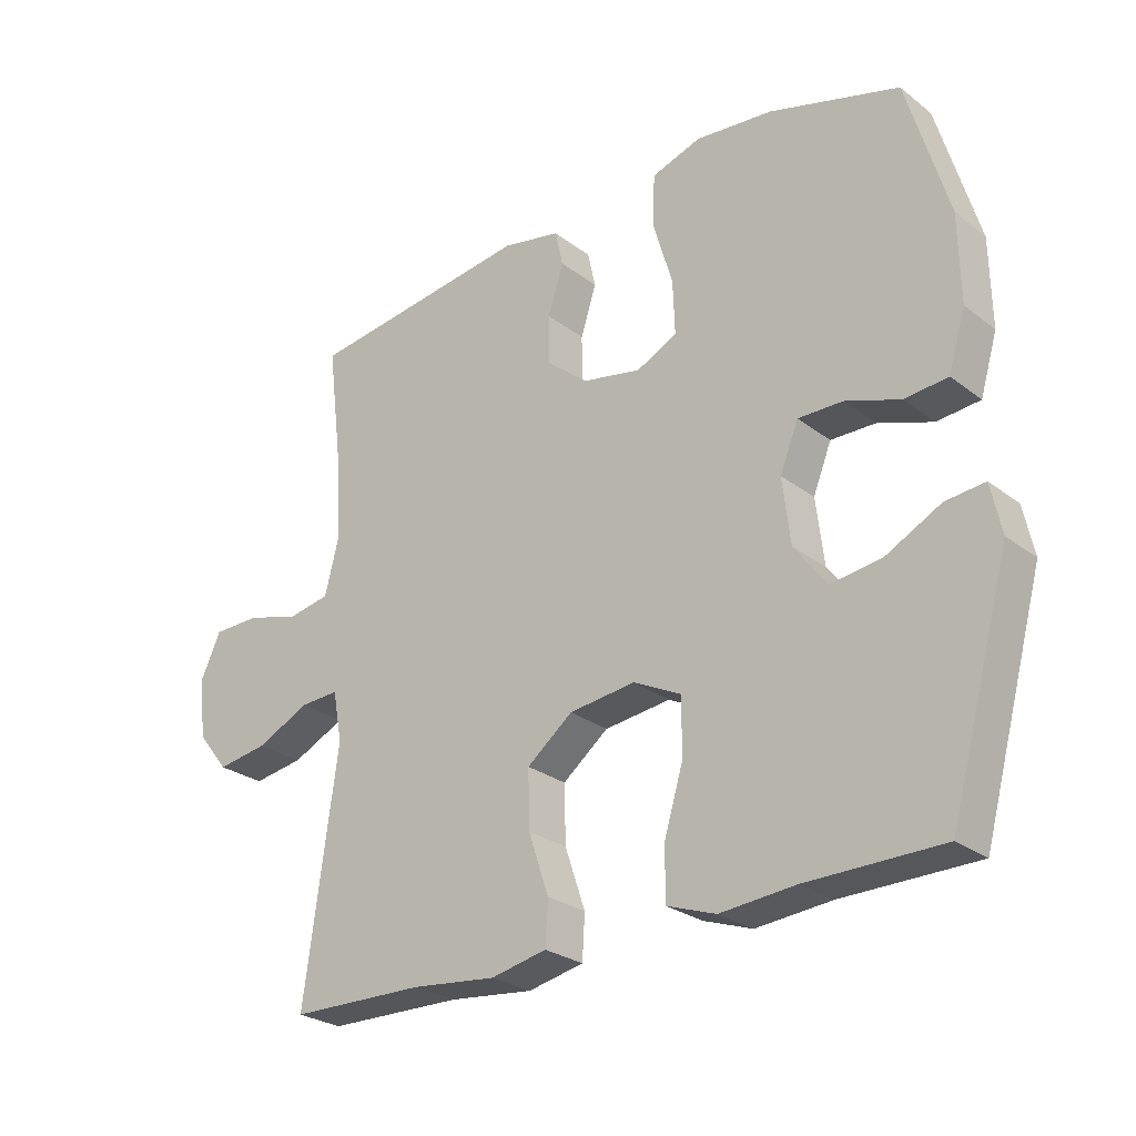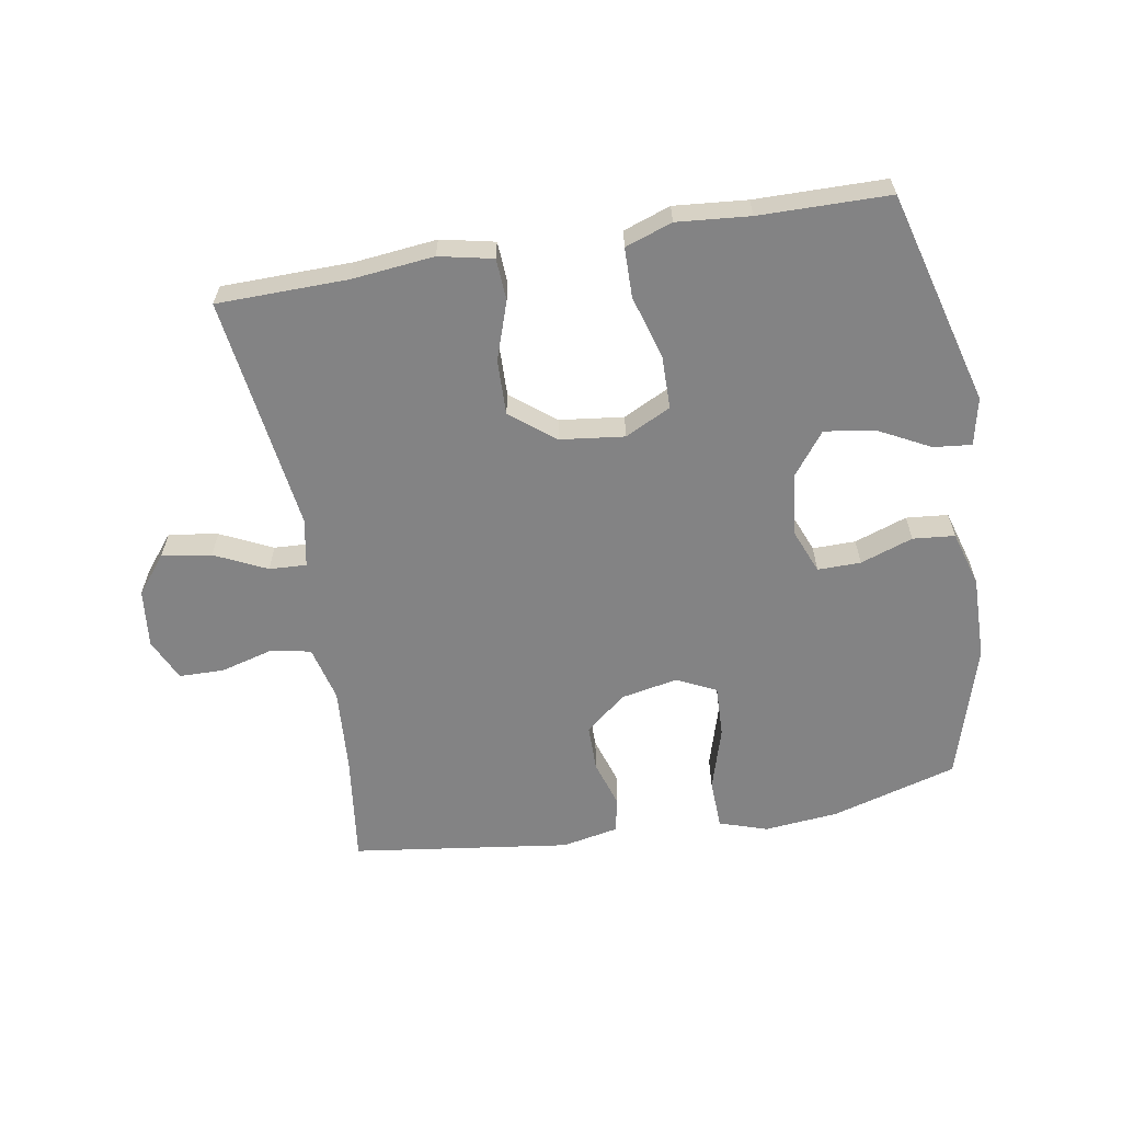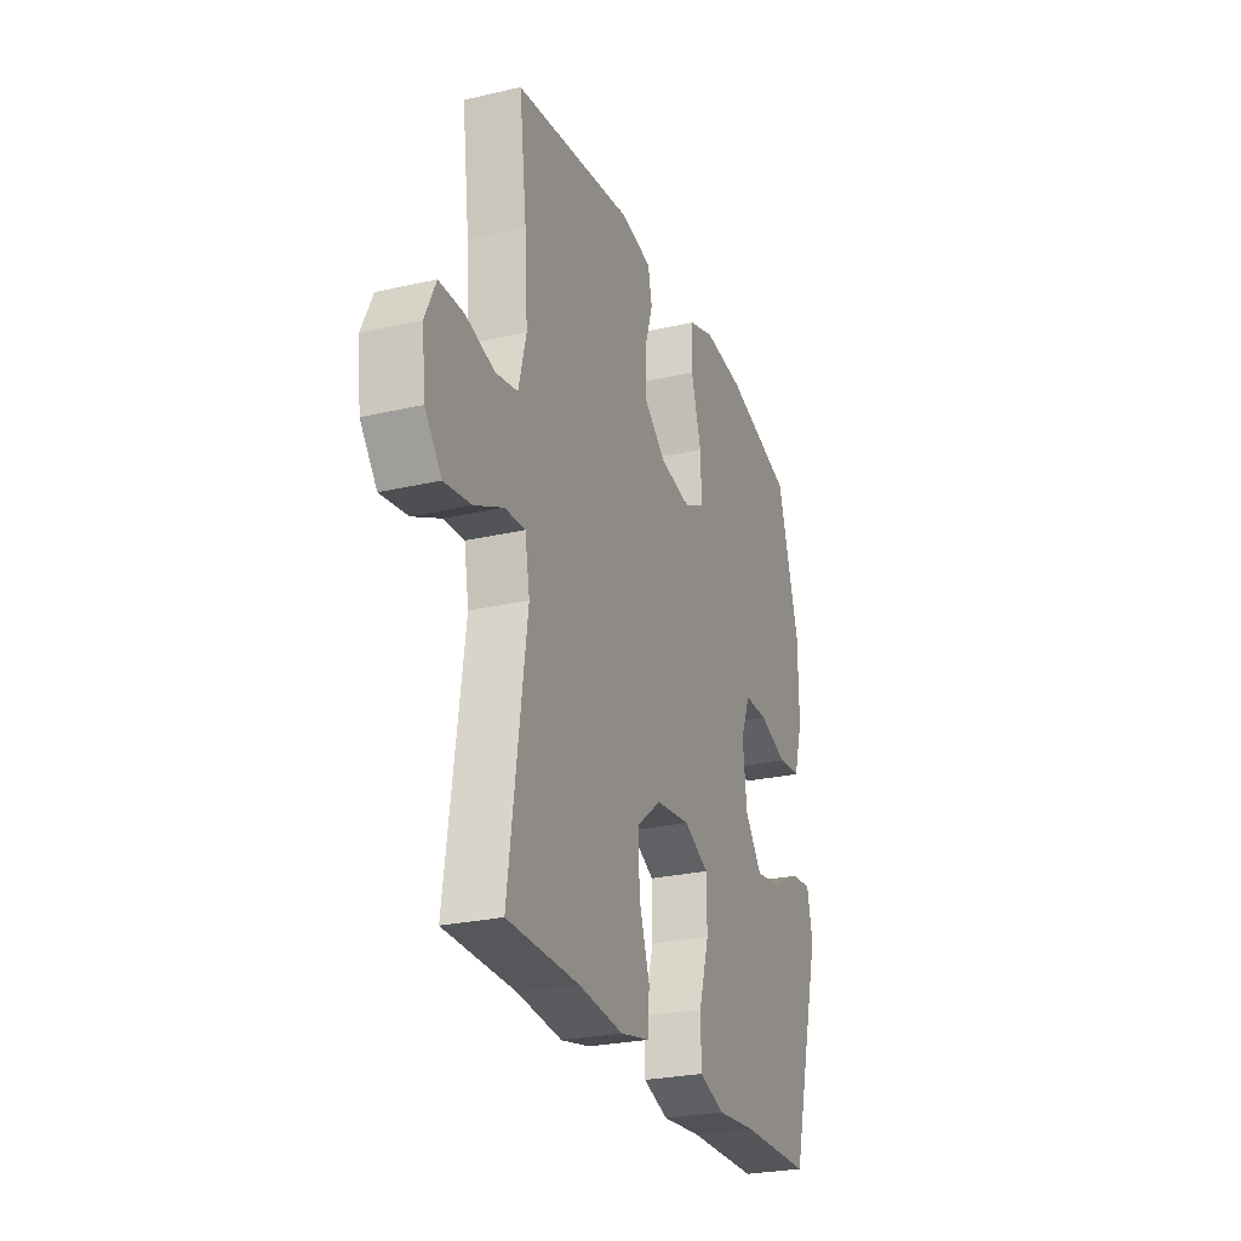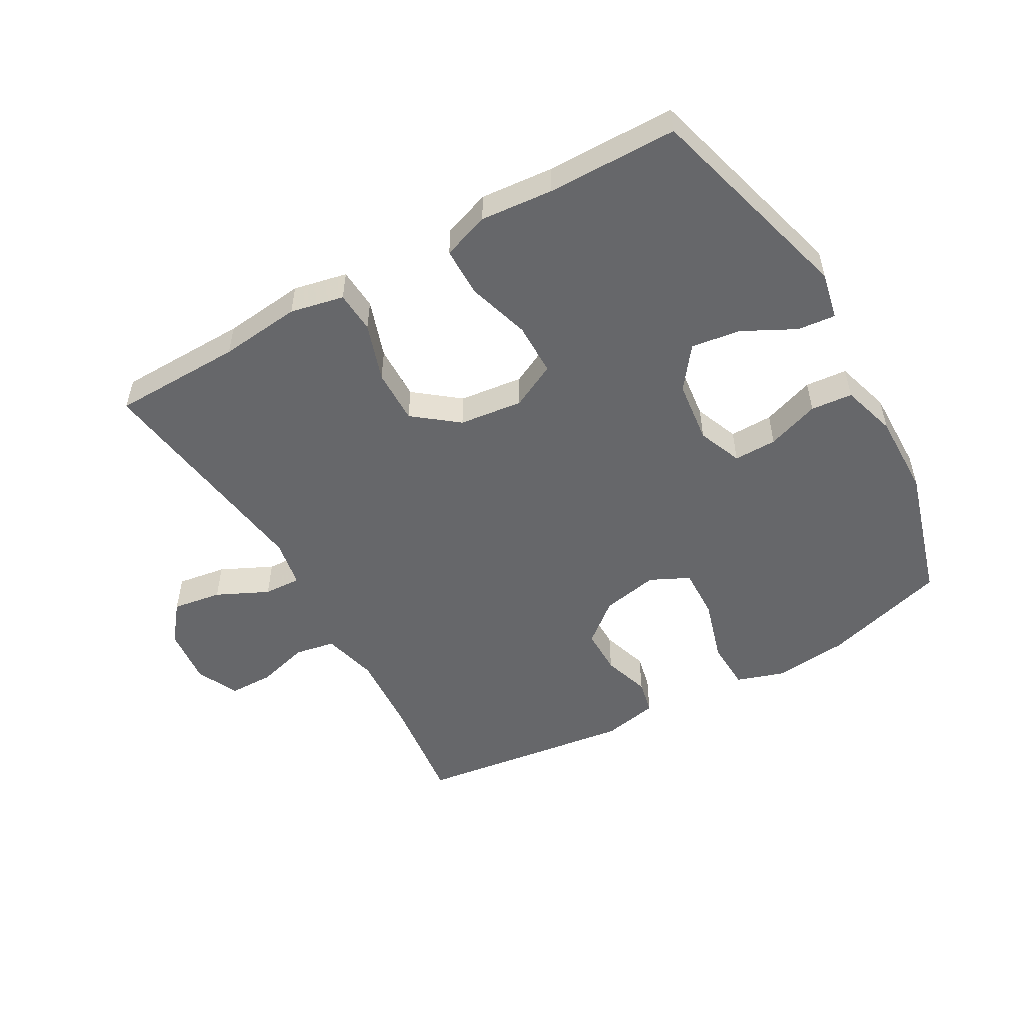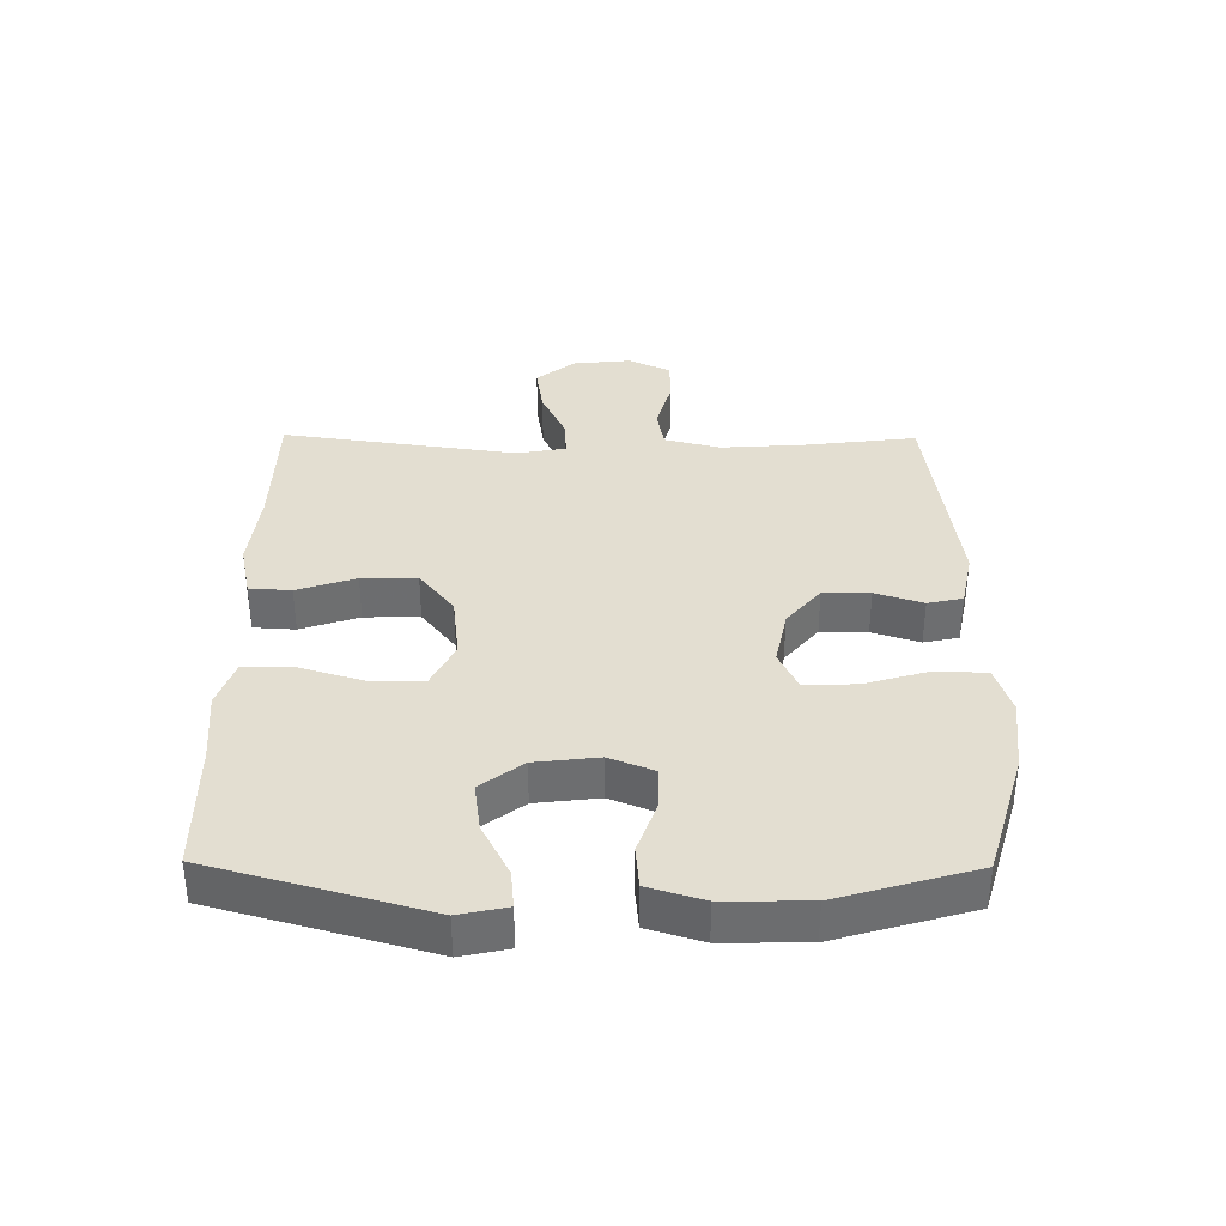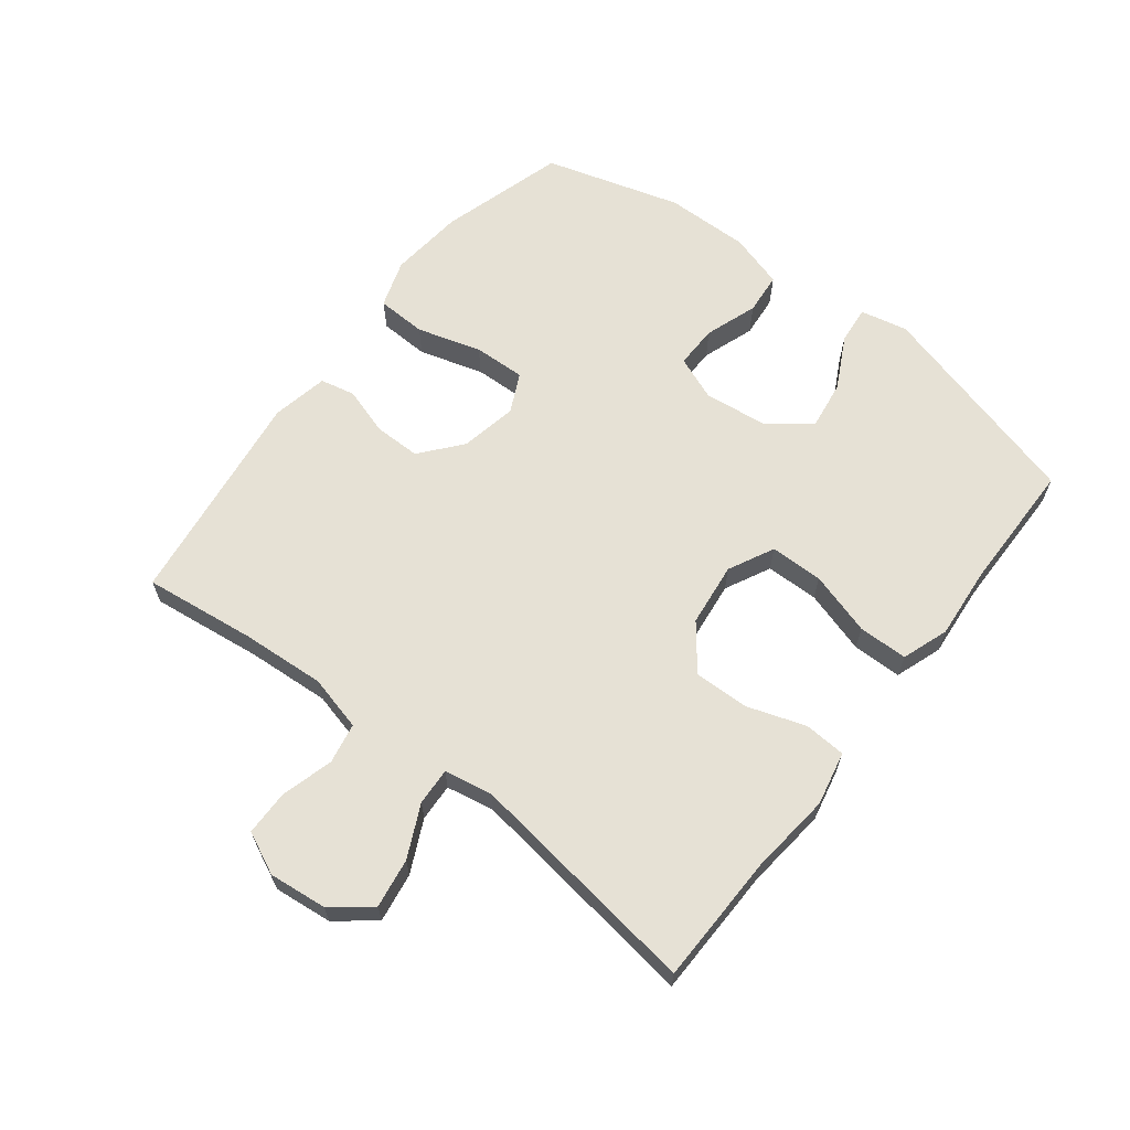
<metadata>
{"format":"obj","ext":"obj","renderer":"f3d","projection":"perspective","resolution":1024,"background":"white","views":[{"elev":-26.5,"azim":-139.8,"up":"+Z"},{"elev":-61.2,"azim":-170.4,"up":"+Y"},{"elev":-26.1,"azim":110.1,"up":"+Z"},{"elev":-52.1,"azim":-150.4,"up":"+Y"},{"elev":36.1,"azim":-89.4,"up":"+Y"},{"elev":64.2,"azim":127.8,"up":"+Y"}]}
</metadata>
<code>
v 0.5 0.07 0.5
v 0.478 0.07 0.323
v 0.469 0.07 0.191
v 0.491 0.07 0.103
v 0.555 0.07 0.091
v 0.638 0.07 0.114
v 0.709 0.07 0.113
v 0.74 0.07 0.046
v 0.73 0.07 -0.046
v 0.682 0.07 -0.106
v 0.604 0.07 -0.094
v 0.522 0.07 -0.055
v 0.463 0.07 -0.052
v 0.449 0.07 -0.129
v 0.5 0.07 -0.5
v 0.294 0.07 -0.504
v 0.165 0.07 -0.518
v 0.08 0.07 -0.5
v 0.076 0.07 -0.434
v 0.107 0.07 -0.342
v 0.109 0.07 -0.255
v 0.039 0.07 -0.2
v -0.062 0.07 -0.188
v -0.134 0.07 -0.224
v -0.135 0.07 -0.308
v -0.105 0.07 -0.408
v -0.106 0.07 -0.486
v -0.18 0.07 -0.512
v -0.295 0.07 -0.502
v -0.5 0.07 -0.5
v -0.593 0.07 -0.162
v -0.577 0.07 -0.087
v -0.517 0.07 -0.093
v -0.434 0.07 -0.136
v -0.356 0.07 -0.147
v -0.306 0.07 -0.081
v -0.294 0.07 0.019
v -0.322 0.07 0.089
v -0.39 0.07 0.088
v -0.473 0.07 0.059
v -0.539 0.07 0.065
v -0.565 0.07 0.152
v -0.563 0.07 0.285
v -0.5 0.07 0.5
v -0.302 0.07 0.558
v -0.184 0.07 0.57
v -0.108 0.07 0.545
v -0.105 0.07 0.466
v -0.135 0.07 0.365
v -0.138 0.07 0.283
v -0.076 0.07 0.253
v 0.014 0.07 0.271
v 0.078 0.07 0.324
v 0.078 0.07 0.398
v 0.054 0.07 0.473
v 0.066 0.07 0.528
v 0.155 0.07 0.546
v 0.5 0 0.5
v 0.478 0 0.323
v 0.469 0 0.191
v 0.491 0 0.103
v 0.555 0 0.091
v 0.638 0 0.114
v 0.709 0 0.113
v 0.74 0 0.046
v 0.73 0 -0.046
v 0.682 0 -0.106
v 0.604 0 -0.094
v 0.522 0 -0.055
v 0.463 0 -0.052
v 0.449 0 -0.129
v 0.5 0 -0.5
v 0.294 0 -0.504
v 0.165 0 -0.518
v 0.08 0 -0.5
v 0.076 0 -0.434
v 0.107 0 -0.342
v 0.109 0 -0.255
v 0.039 0 -0.2
v -0.062 0 -0.188
v -0.134 0 -0.224
v -0.135 0 -0.308
v -0.105 0 -0.408
v -0.106 0 -0.486
v -0.18 0 -0.512
v -0.295 0 -0.502
v -0.5 0 -0.5
v -0.593 0 -0.162
v -0.577 0 -0.087
v -0.517 0 -0.093
v -0.434 0 -0.136
v -0.356 0 -0.147
v -0.306 0 -0.081
v -0.294 0 0.019
v -0.322 0 0.089
v -0.39 0 0.088
v -0.473 0 0.059
v -0.539 0 0.065
v -0.565 0 0.152
v -0.563 0 0.285
v -0.5 0 0.5
v -0.302 0 0.558
v -0.184 0 0.57
v -0.108 0 0.545
v -0.105 0 0.466
v -0.135 0 0.365
v -0.138 0 0.283
v -0.076 0 0.253
v 0.014 0 0.271
v 0.078 0 0.324
v 0.078 0 0.398
v 0.054 0 0.473
v 0.066 0 0.528
v 0.155 0 0.546
f 54 55 56 57
f 53 54 57 1
f 52 53 1 2
f 51 52 2 3
f 46 47 48 49
f 46 49 50
f 45 46 50
f 44 45 50
f 43 44 50
f 42 43 50 51
f 39 40 41 42
f 38 39 42 51
f 31 32 33 34
f 29 30 31 34
f 29 34 35
f 28 29 35 36
f 25 26 27 28
f 24 25 28 36
f 17 18 19 20
f 16 17 20 21
f 14 15 16 21
f 13 14 21 22
f 9 10 11 12
f 9 12 13
f 8 9 13
f 5 6 7 8
f 4 5 8 13
f 37 38 51 3
f 23 24 36 37
f 13 22 23 37
f 3 4 13 37
f 114 113 112 111
f 58 114 111 110
f 59 58 110 109
f 60 59 109 108
f 106 105 104 103
f 107 106 103
f 107 103 102
f 107 102 101
f 107 101 100
f 108 107 100 99
f 99 98 97 96
f 108 99 96 95
f 91 90 89 88
f 91 88 87 86
f 92 91 86
f 93 92 86 85
f 85 84 83 82
f 93 85 82 81
f 77 76 75 74
f 78 77 74 73
f 78 73 72 71
f 79 78 71 70
f 69 68 67 66
f 70 69 66
f 70 66 65
f 65 64 63 62
f 70 65 62 61
f 60 108 95 94
f 94 93 81 80
f 94 80 79 70
f 94 70 61 60
f 1 58 59 2
f 2 59 60 3
f 3 60 61 4
f 4 61 62 5
f 5 62 63 6
f 6 63 64 7
f 7 64 65 8
f 8 65 66 9
f 9 66 67 10
f 10 67 68 11
f 11 68 69 12
f 12 69 70 13
f 13 70 71 14
f 14 71 72 15
f 15 72 73 16
f 16 73 74 17
f 17 74 75 18
f 18 75 76 19
f 19 76 77 20
f 20 77 78 21
f 21 78 79 22
f 22 79 80 23
f 23 80 81 24
f 24 81 82 25
f 25 82 83 26
f 26 83 84 27
f 27 84 85 28
f 28 85 86 29
f 29 86 87 30
f 30 87 88 31
f 31 88 89 32
f 32 89 90 33
f 33 90 91 34
f 34 91 92 35
f 35 92 93 36
f 36 93 94 37
f 37 94 95 38
f 38 95 96 39
f 39 96 97 40
f 40 97 98 41
f 41 98 99 42
f 42 99 100 43
f 43 100 101 44
f 44 101 102 45
f 45 102 103 46
f 46 103 104 47
f 47 104 105 48
f 48 105 106 49
f 49 106 107 50
f 50 107 108 51
f 51 108 109 52
f 52 109 110 53
f 53 110 111 54
f 54 111 112 55
f 55 112 113 56
f 56 113 114 57
f 57 114 58 1

</code>
